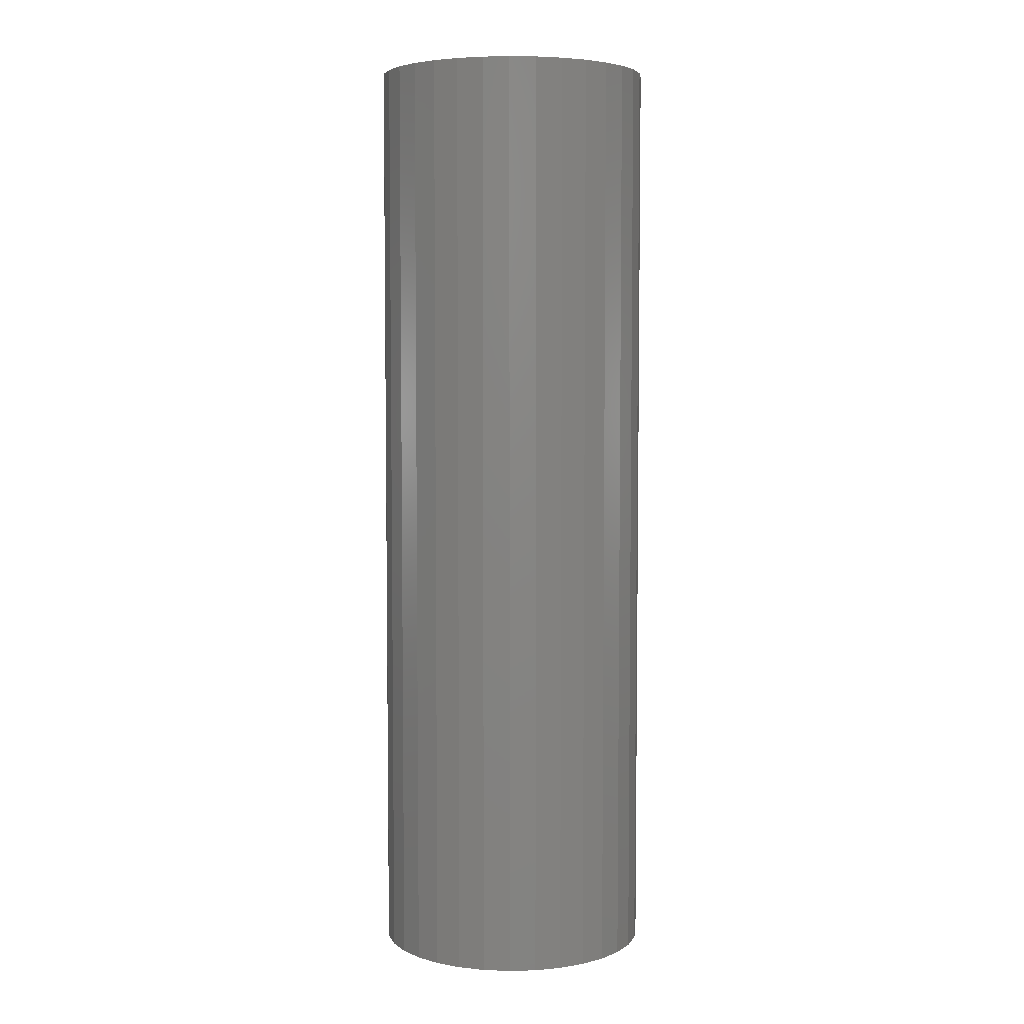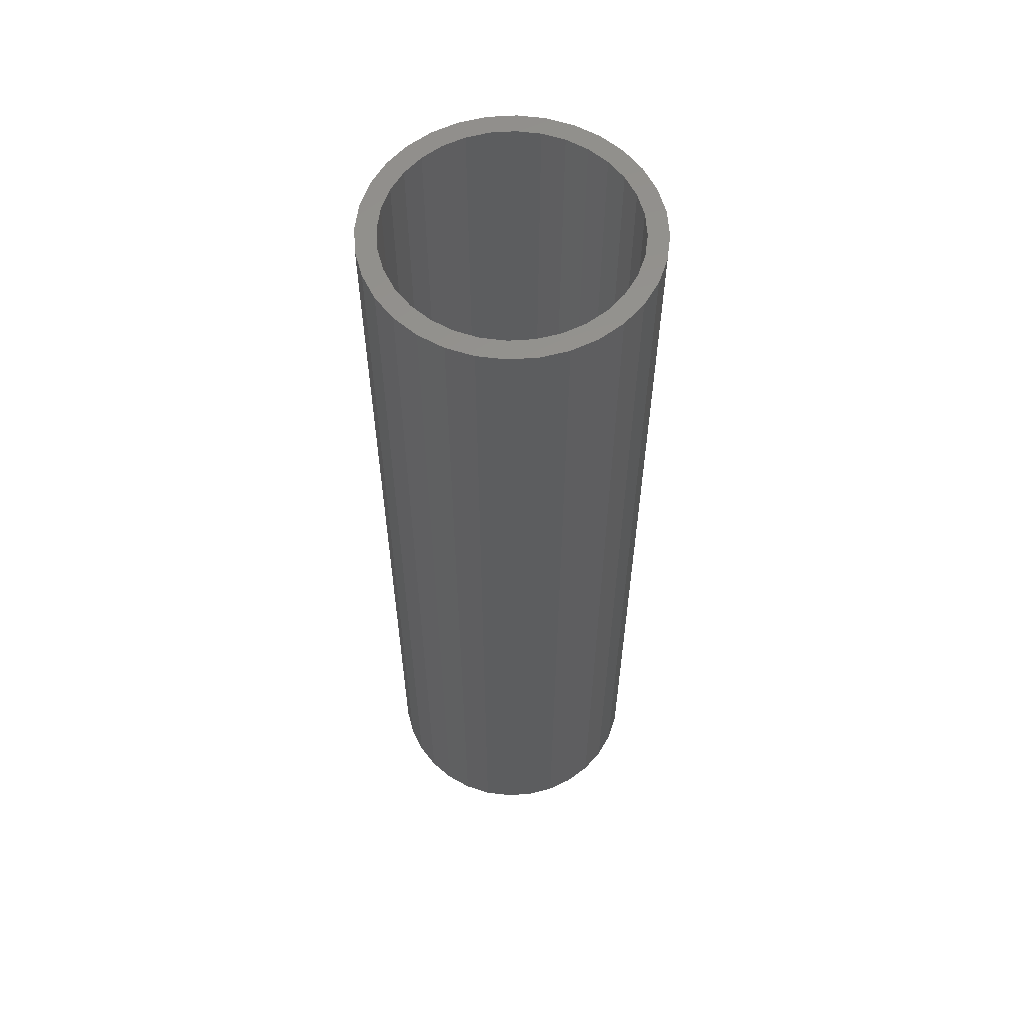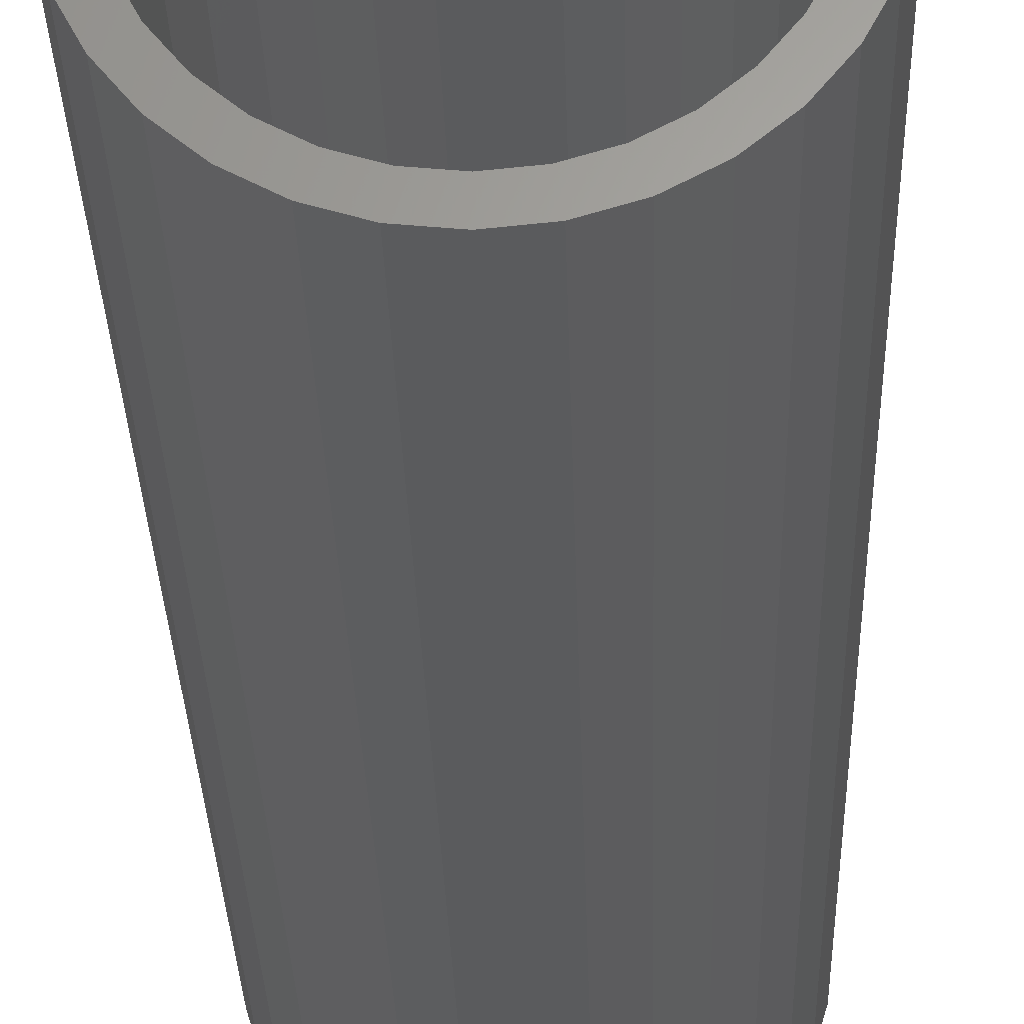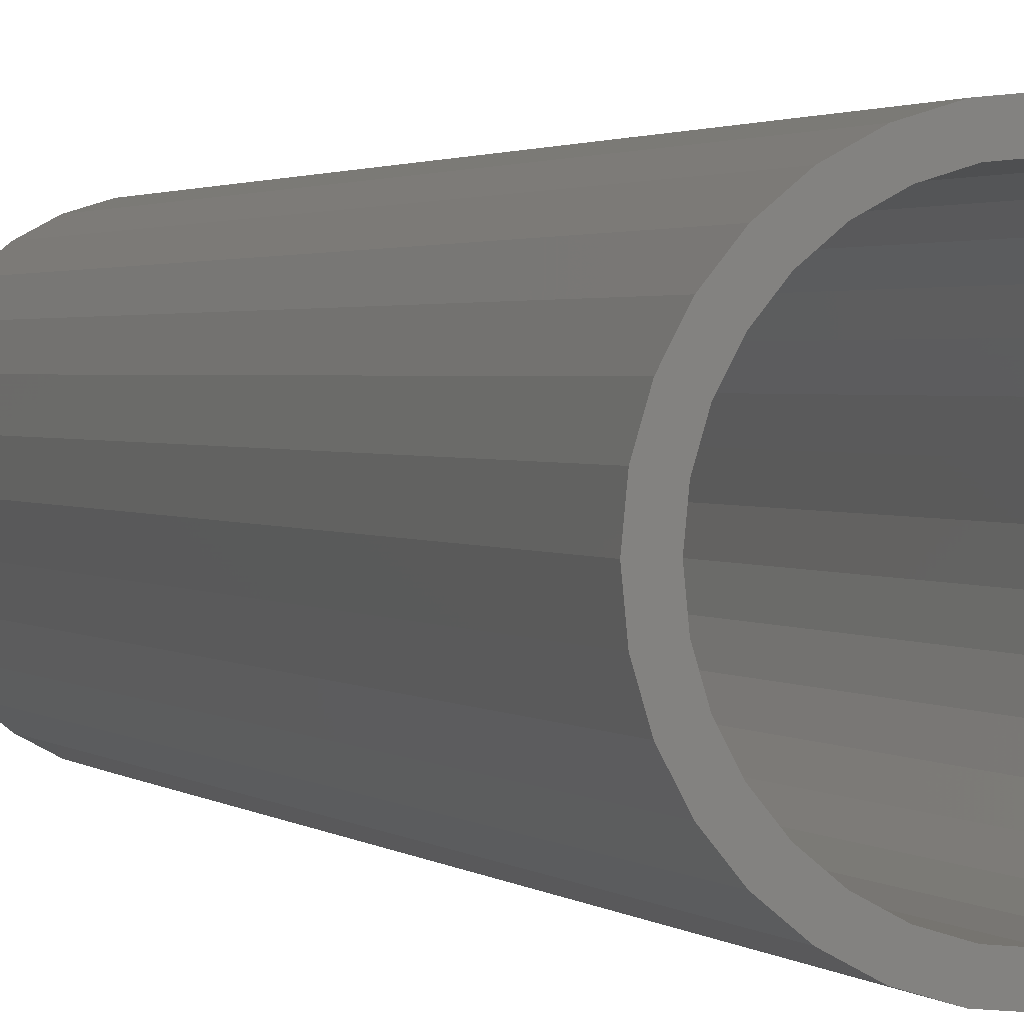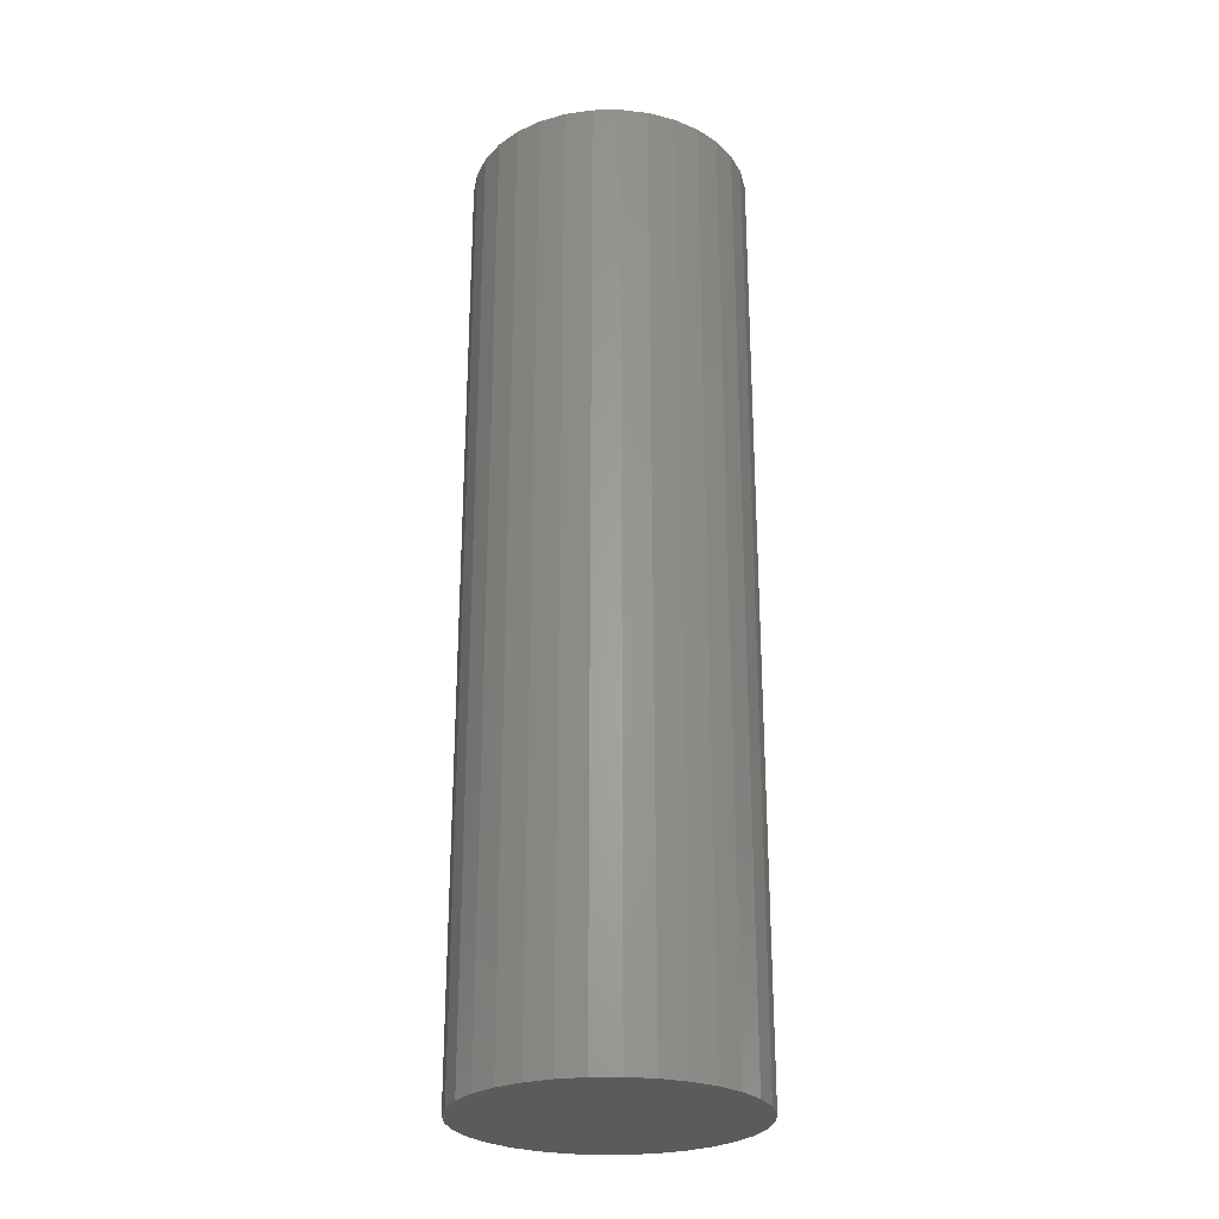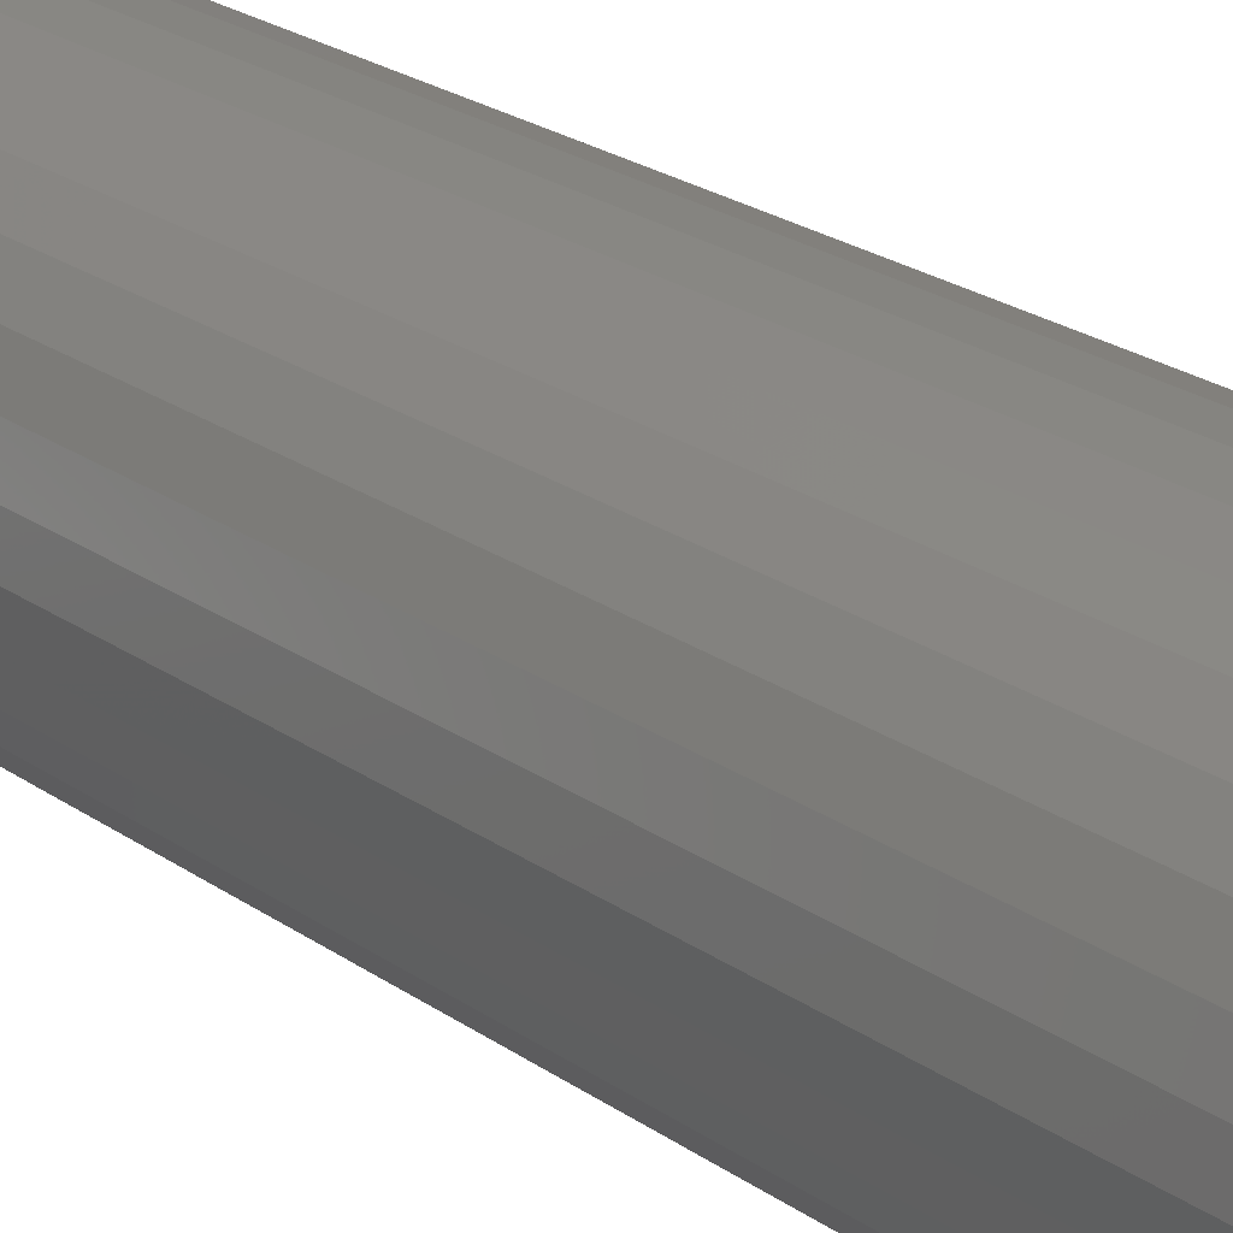
<metadata>
{"format":"stl","ext":"stl","renderer":"f3d","projection":"perspective","resolution":1024,"background":"white","views":[{"elev":5.0,"azim":57.3,"up":"+Z"},{"elev":58.5,"azim":-43.3,"up":"+Z"},{"elev":-26.1,"azim":1.4,"up":"+Y"},{"elev":1.6,"azim":-20.1,"up":"+Y"},{"elev":-26.5,"azim":-116.9,"up":"+Z"},{"elev":22.5,"azim":-39.4,"up":"+Y"}]}
</metadata>
<code>
# stl→obj: 128 verts, 252 faces
v 0.001974 0.0949 0.75
v 0.001974 0.1105 0.75
v -0.01959 0.1084 0.75
v -0.04032 0.1021 0.75
v -0.01654 0.09308 0.75
v -0.05943 0.0919 0.75
v -0.03434 0.08768 0.75
v -0.07618 0.07815 0.75
v -0.05075 0.07891 0.75
v -0.06513 0.06711 0.75
v -0.08993 0.06141 0.75
v -0.03434 -0.08768 0.75
v -0.05075 -0.07891 0.75
v -0.05943 -0.0919 0.75
v -0.01654 -0.09308 0.75
v -0.04032 -0.1021 0.75
v 0.001974 -0.0949 0.75
v -0.01959 -0.1084 0.75
v 0.001974 -0.1105 0.75
v 0.02354 0.1084 0.75
v 0.04427 0.1021 0.75
v 0.02049 0.09308 0.75
v 0.06338 0.0919 0.75
v 0.03829 0.08768 0.75
v 0.0547 0.07891 0.75
v 0.08013 -0.07815 0.75
v 0.09387 -0.06141 0.75
v 0.06908 -0.06711 0.75
v 0.0547 -0.07891 0.75
v 0.03829 -0.08768 0.75
v 0.06338 -0.0919 0.75
v 0.02049 -0.09308 0.75
v 0.04427 -0.1021 0.75
v 0.02354 -0.1084 0.75
v -0.07618 -0.07815 0.75
v -0.06513 -0.06711 0.75
v -0.08993 -0.06141 0.75
v -0.07693 -0.05272 0.75
v -0.1001 -0.0423 0.75
v -0.0857 -0.03632 0.75
v -0.1064 -0.02156 0.75
v -0.0911 -0.01851 0.75
v -0.1086 1.354e-17 0.75
v -0.09293 -3.052e-17 0.75
v -0.1064 0.02156 0.75
v -0.0911 0.01851 0.75
v -0.1001 0.0423 0.75
v -0.0857 0.03632 0.75
v -0.07693 0.05272 0.75
v 0.08013 0.07815 0.75
v 0.06908 0.06711 0.75
v 0.09387 0.06141 0.75
v 0.08088 0.05272 0.75
v 0.1041 0.0423 0.75
v 0.08965 0.03632 0.75
v 0.1104 0.02156 0.75
v 0.09505 0.01851 0.75
v 0.1125 0 0.75
v 0.09688 0 0.75
v 0.1104 -0.02156 0.75
v 0.09505 -0.01851 0.75
v 0.1041 -0.0423 0.75
v 0.08965 -0.03632 0.75
v 0.08088 -0.05272 0.75
v 0.001974 -0.0949 0.01562
v 0.02049 -0.09308 0.01562
v 0.03829 -0.08768 0.01562
v 0.0547 -0.07891 0.01562
v 0.06908 -0.06711 0.01562
v 0.08088 -0.05272 0.01562
v 0.08965 -0.03632 0.01562
v 0.09505 -0.01851 0.01562
v 0.09688 -2.324e-17 0.01562
v -0.01654 -0.09308 0.01562
v -0.03434 -0.08768 0.01562
v -0.05075 -0.07891 0.01562
v -0.06513 -0.06711 0.01562
v -0.07693 -0.05272 0.01562
v -0.0857 -0.03632 0.01562
v -0.0911 -0.01851 0.01562
v -0.09293 -3.052e-17 0.01562
v 0.001974 0.0949 0.01562
v -0.01654 0.09308 0.01562
v -0.03434 0.08768 0.01562
v -0.05075 0.07891 0.01562
v -0.06513 0.06711 0.01562
v -0.07693 0.05272 0.01562
v -0.0857 0.03632 0.01562
v -0.0911 0.01851 0.01562
v 0.02049 0.09308 0.01562
v 0.03829 0.08768 0.01562
v 0.0547 0.07891 0.01562
v 0.06908 0.06711 0.01562
v 0.08088 0.05272 0.01562
v 0.08965 0.03632 0.01562
v 0.09505 0.01851 0.01562
v 0.001974 0.1105 0
v 0.02354 0.1084 0
v -0.01959 0.1084 0
v -0.04032 0.1021 0
v 0.04427 0.1021 0
v -0.05943 0.0919 0
v 0.06338 0.0919 0
v 0.04427 -0.1021 0
v -0.04032 -0.1021 0
v 0.06338 -0.0919 0
v -0.01959 -0.1084 0
v 0.02354 -0.1084 0
v 0.001974 -0.1105 0
v -0.05943 -0.0919 0
v -0.07618 -0.07815 0
v 0.08013 -0.07815 0
v -0.08993 -0.06141 0
v 0.09387 -0.06141 0
v -0.1001 -0.0423 0
v 0.1041 -0.0423 0
v -0.1064 -0.02156 0
v 0.1104 -0.02156 0
v -0.1086 1.354e-17 0
v 0.1125 0 0
v -0.1064 0.02156 0
v 0.1104 0.02156 0
v -0.1001 0.0423 0
v 0.1041 0.0423 0
v -0.08993 0.06141 0
v 0.09387 0.06141 0
v -0.07618 0.07815 0
v 0.08013 0.07815 0
f 1 2 3
f 1 3 4
f 5 1 4
f 4 6 5
f 7 5 6
f 6 8 7
f 7 8 9
f 10 9 8
f 8 11 10
f 12 13 14
f 12 14 15
f 15 14 16
f 17 15 16
f 17 16 18
f 17 18 19
f 20 2 1
f 1 21 20
f 21 1 22
f 21 22 23
f 23 22 24
f 23 24 25
f 26 27 28
f 26 28 29
f 26 29 30
f 26 30 31
f 30 32 31
f 33 31 32
f 33 32 17
f 34 33 17
f 17 19 34
f 14 13 35
f 35 13 36
f 35 36 37
f 37 36 38
f 37 38 39
f 39 38 40
f 39 40 41
f 41 40 42
f 41 42 43
f 43 42 44
f 43 44 45
f 45 44 46
f 45 46 47
f 47 46 48
f 47 48 11
f 11 48 49
f 11 49 10
f 23 25 50
f 50 25 51
f 50 51 52
f 52 51 53
f 52 53 54
f 54 53 55
f 54 55 56
f 56 55 57
f 56 57 58
f 58 57 59
f 58 59 60
f 60 59 61
f 60 61 62
f 62 61 63
f 62 63 27
f 27 63 64
f 27 64 28
f 65 32 66
f 66 32 30
f 66 30 67
f 67 30 29
f 67 29 68
f 68 29 28
f 68 28 69
f 69 28 64
f 69 64 70
f 70 64 63
f 70 63 71
f 71 63 61
f 71 61 72
f 72 61 59
f 72 59 73
f 32 65 17
f 17 65 74
f 17 74 15
f 15 74 75
f 15 75 12
f 12 75 76
f 12 76 13
f 13 76 77
f 13 77 36
f 36 77 78
f 36 78 38
f 38 78 79
f 38 79 40
f 40 79 80
f 40 80 42
f 42 80 81
f 42 81 44
f 82 5 83
f 83 5 7
f 83 7 84
f 84 7 9
f 84 9 85
f 85 9 10
f 85 10 86
f 86 10 49
f 86 49 87
f 87 49 48
f 87 48 88
f 88 48 46
f 88 46 89
f 89 46 44
f 89 44 81
f 5 82 1
f 1 82 90
f 1 90 22
f 22 90 91
f 22 91 24
f 24 91 92
f 24 92 25
f 25 92 93
f 25 93 51
f 51 93 94
f 51 94 53
f 53 94 95
f 53 95 55
f 55 95 96
f 55 96 57
f 57 96 73
f 57 73 59
f 83 90 82
f 90 83 84
f 90 84 91
f 91 84 85
f 91 85 92
f 68 75 67
f 67 75 74
f 67 74 66
f 66 74 65
f 92 85 93
f 93 85 86
f 93 86 94
f 94 86 87
f 94 87 95
f 95 87 88
f 95 88 96
f 96 88 89
f 96 89 73
f 73 89 81
f 73 81 72
f 72 81 80
f 72 80 71
f 71 80 79
f 71 79 70
f 70 79 78
f 70 78 69
f 69 78 77
f 69 77 68
f 68 77 76
f 68 76 75
f 97 98 99
f 100 99 98
f 101 100 98
f 102 100 101
f 103 102 101
f 104 105 106
f 107 105 104
f 108 107 104
f 109 107 108
f 105 110 106
f 106 110 111
f 106 111 112
f 112 111 113
f 112 113 114
f 114 113 115
f 114 115 116
f 116 115 117
f 116 117 118
f 118 117 119
f 118 119 120
f 120 119 121
f 120 121 122
f 122 121 123
f 122 123 124
f 124 123 125
f 124 125 126
f 126 125 127
f 126 127 128
f 128 127 102
f 128 102 103
f 120 58 118
f 118 58 60
f 118 60 116
f 116 60 62
f 116 62 114
f 114 62 27
f 114 27 112
f 112 27 26
f 112 26 106
f 106 26 31
f 106 31 104
f 104 31 33
f 104 33 108
f 108 33 34
f 108 34 109
f 109 34 19
f 109 19 107
f 107 19 18
f 107 18 105
f 105 18 16
f 105 16 110
f 110 16 14
f 110 14 111
f 111 14 35
f 111 35 113
f 113 35 37
f 113 37 115
f 115 37 39
f 115 39 117
f 117 39 41
f 117 41 119
f 119 41 43
f 119 43 121
f 121 43 45
f 121 45 123
f 123 45 47
f 123 47 125
f 125 47 11
f 125 11 127
f 127 11 8
f 127 8 102
f 102 8 6
f 102 6 100
f 100 6 4
f 100 4 99
f 99 4 3
f 99 3 97
f 97 3 2
f 97 2 98
f 98 2 20
f 98 20 101
f 101 20 21
f 101 21 103
f 103 21 23
f 103 23 128
f 128 23 50
f 128 50 126
f 126 50 52
f 126 52 124
f 124 52 54
f 124 54 122
f 122 54 56
f 122 56 120
f 120 56 58

</code>
